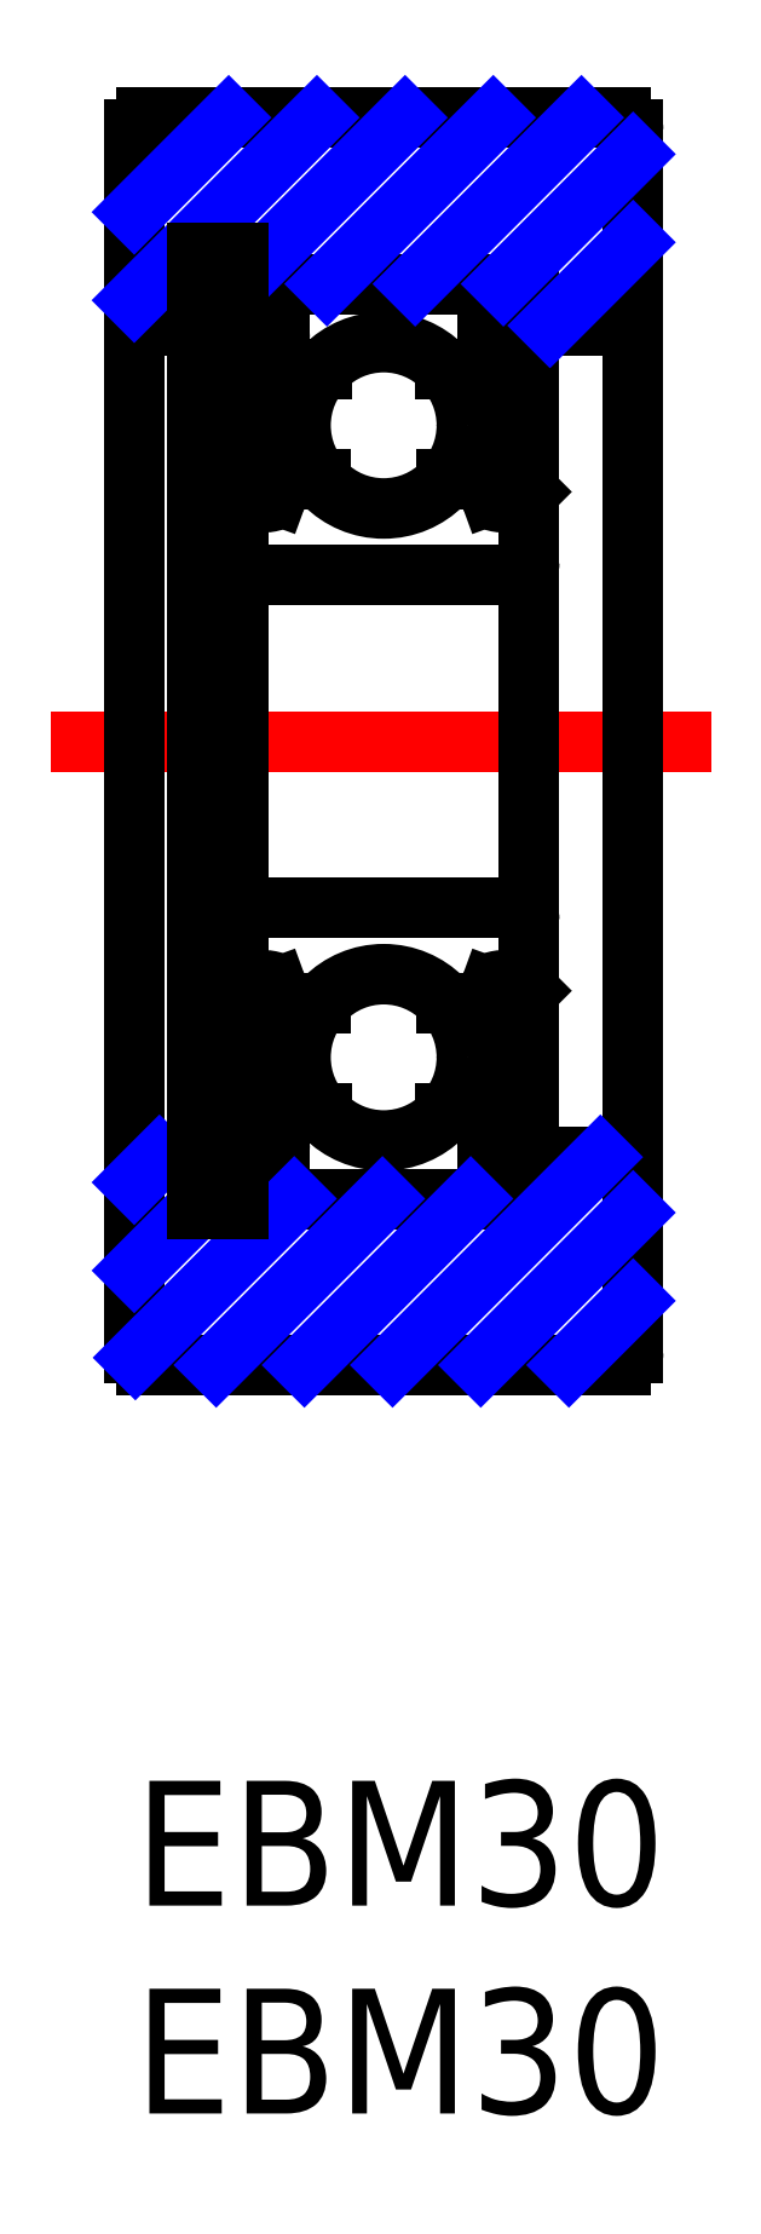
<metadata>
{"format":"dxf","ext":"dxf","renderer":"ezdxf+matplotlib","layout":"modelspace","background":"white","min_lineweight":24,"dpi":150}
</metadata>
<code>
0
SECTION
2
ENTITIES
0
INSERT
8
MSM_CONTINUOUS
2
*U2
10
0
20
0
30
0
0
INSERT
8
MSM_CONTINUOUS
2
*U3
10
0
20
0
30
0
0
LINE
8
MSM_CENTER
10
-2
20
25
30
0
11
14
21
25
31
0
0
LINE
8
MSM_CONTINUOUS
10
0.3
20
40
30
0
11
11.7
21
40
31
0
0
LINE
8
MSM_CONTINUOUS
10
0.3
20
10
30
0
11
11.7
21
10
31
0
0
CIRCLE
8
MSM_CONTINUOUS
10
6
20
32.6
30
0
40
2
0
LINE
8
MSM_CONTINUOUS
10
8.361
20
31.3
30
0
11
7.52
21
31.3
31
0
0
LINE
8
MSM_CONTINUOUS
10
8.4
20
33.95
30
0
11
7.476
21
33.95
31
0
0
LINE
8
MSM_CONTINUOUS
10
2.8
20
36
30
0
11
9.2
21
36
31
0
0
LINE
8
MSM_CONTINUOUS
10
9.2
20
29
30
0
11
2.8
21
29
31
0
0
CIRCLE
8
MSM_CONTINUOUS
10
6
20
17.4
30
0
40
2
0
LINE
8
MSM_CONTINUOUS
10
9.2
20
21
30
0
11
2.8
21
21
31
0
0
LINE
8
MSM_CONTINUOUS
10
2.8
20
14
30
0
11
9.2
21
14
31
0
0
LINE
8
MSM_CONTINUOUS
10
8.4
20
16.05
30
0
11
7.476
21
16.05
31
0
0
LINE
8
MSM_CONTINUOUS
10
8.361
20
18.7
30
0
11
7.52
21
18.7
31
0
0
LINE
8
MSM_CONTINUOUS
10
3.5
20
16.11
30
0
11
3.233
21
16.37
31
0
0
LINE
8
MSM_CONTINUOUS
10
3.367
20
16.05
30
0
11
3.1
21
16.32
31
0
0
LINE
8
MSM_CONTINUOUS
10
1.5
20
15
30
0
11
-5.86e-14
21
15
31
0
0
ARC
8
MSM_CONTINUOUS
10
0.3
20
10.3
30
0
40
0.3
50
180
51
270
0
ARC
8
MSM_CONTINUOUS
10
2.8
20
14.3
30
0
40
0.3
50
180
51
270
0
LINE
8
MSM_CONTINUOUS
10
3.6
20
16.05
30
0
11
4.524
21
16.05
31
0
0
ARC
8
MSM_CONTINUOUS
10
3.201
20
15.32
30
0
40
0.2989
50
210
51
0
0
LINE
8
MSM_CONTINUOUS
10
2.882
20
15.53
30
0
11
2.998
21
15.6
31
0
0
LINE
8
MSM_CONTINUOUS
10
2.833
20
15.35
30
0
11
2.942
21
15.17
31
0
0
LINE
8
MSM_CONTINUOUS
10
2.5
20
15.25
30
0
11
2.6
21
15.35
31
0
0
LINE
8
MSM_CONTINUOUS
10
2.6
20
15.35
30
0
11
2.833
21
15.35
31
0
0
ARC
8
MSM_CONTINUOUS
10
2.949
20
15.42
30
0
40
0.1333
50
120
51
210
0
ARC
8
MSM_CONTINUOUS
10
3.201
20
15.32
30
0
40
0.1656
50
210
51
0
0
LINE
8
MSM_CONTINUOUS
10
3.5
20
15.95
30
0
11
3.6
21
16.05
31
0
0
LINE
8
MSM_CONTINUOUS
10
2.949
20
15.42
30
0
11
3.058
21
15.23
31
0
0
LINE
8
MSM_CONTINUOUS
10
3.064
20
15.48
30
0
11
2.949
21
15.42
31
0
0
LINE
8
MSM_CONTINUOUS
10
2.998
20
15.6
30
0
11
3.064
21
15.48
31
0
0
LINE
8
MSM_CONTINUOUS
10
3.5
20
15.32
30
0
11
3.5
21
16.11
31
0
0
LINE
8
MSM_CONTINUOUS
10
3.367
20
15.32
30
0
11
3.367
21
16.05
31
0
0
LINE
8
MSM_CONTINUOUS
10
3.233
20
18.5
30
0
11
3.233
21
16.37
31
0
0
LINE
8
MSM_CONTINUOUS
10
3.1
20
16.32
30
0
11
3.1
21
18.5
31
0
0
LINE
8
MSM_CONTINUOUS
10
3.539
20
18.79
30
0
11
3.639
21
18.7
31
0
0
ARC
8
MSM_CONTINUOUS
10
3.219
20
19.02
30
0
40
0.2236
50
16.85
51
140
0
LINE
8
MSM_CONTINUOUS
10
2.833
20
18.9
30
0
11
3.048
21
19.16
31
0
0
LINE
8
MSM_CONTINUOUS
10
2.6
20
18.9
30
0
11
2.833
21
18.9
31
0
0
LINE
8
MSM_CONTINUOUS
10
2.5
20
19
30
0
11
2.6
21
18.9
31
0
0
ARC
8
MSM_CONTINUOUS
10
3.233
20
18.5
30
0
40
0.1333
50
90
51
180
0
LINE
8
MSM_CONTINUOUS
10
3.433
20
18.5
30
0
11
3.233
21
18.5
31
0
0
LINE
8
MSM_CONTINUOUS
10
3.433
20
18.64
30
0
11
3.433
21
18.5
31
0
0
LINE
8
MSM_CONTINUOUS
10
3.233
20
18.64
30
0
11
3.433
21
18.64
31
0
0
LINE
8
MSM_CONTINUOUS
10
3.433
20
19.08
30
0
11
3.539
21
18.79
31
0
0
LINE
8
MSM_CONTINUOUS
10
3.639
20
18.7
30
0
11
4.48
21
18.7
31
0
0
ARC
8
MSM_CONTINUOUS
10
2.8
20
20.7
30
0
40
0.3
50
90
51
180
0
LINE
8
MSM_CONTINUOUS
10
1.8e-15
20
39.7
30
0
11
1.8e-15
21
10.3
31
0
0
LINE
8
MSM_CONTINUOUS
10
3.1
20
33.68
30
0
11
3.1
21
31.5
31
0
0
LINE
8
MSM_CONTINUOUS
10
3.233
20
31.5
30
0
11
3.233
21
33.63
31
0
0
ARC
8
MSM_CONTINUOUS
10
2.8
20
29.3
30
0
40
0.3
50
180
51
270
0
LINE
8
MSM_CONTINUOUS
10
3.539
20
31.21
30
0
11
3.639
21
31.3
31
0
0
LINE
8
MSM_CONTINUOUS
10
2.833
20
31.1
30
0
11
3.048
21
30.84
31
0
0
LINE
8
MSM_CONTINUOUS
10
2.5
20
31
30
0
11
2.6
21
31.1
31
0
0
LINE
8
MSM_CONTINUOUS
10
2.6
20
31.1
30
0
11
2.833
21
31.1
31
0
0
LINE
8
MSM_CONTINUOUS
10
3.433
20
30.92
30
0
11
3.539
21
31.21
31
0
0
LINE
8
MSM_CONTINUOUS
10
3.233
20
31.36
30
0
11
3.433
21
31.36
31
0
0
LINE
8
MSM_CONTINUOUS
10
3.433
20
31.36
30
0
11
3.433
21
31.5
31
0
0
LINE
8
MSM_CONTINUOUS
10
3.433
20
31.5
30
0
11
3.233
21
31.5
31
0
0
ARC
8
MSM_CONTINUOUS
10
3.233
20
31.5
30
0
40
0.1333
50
180
51
270
0
ARC
8
MSM_CONTINUOUS
10
3.219
20
30.98
30
0
40
0.2236
50
220
51
343.2
0
LINE
8
MSM_CONTINUOUS
10
3.639
20
31.3
30
0
11
4.48
21
31.3
31
0
0
LINE
8
MSM_CONTINUOUS
10
1.5
20
35
30
0
11
1.8e-15
21
35
31
0
0
ARC
8
MSM_CONTINUOUS
10
0.3
20
39.7
30
0
40
0.3
50
90
51
180
0
ARC
8
MSM_CONTINUOUS
10
2.949
20
34.58
30
0
40
0.1333
50
150
51
240
0
LINE
8
MSM_CONTINUOUS
10
3.367
20
34.68
30
0
11
3.367
21
33.95
31
0
0
LINE
8
MSM_CONTINUOUS
10
3.5
20
34.68
30
0
11
3.5
21
33.89
31
0
0
LINE
8
MSM_CONTINUOUS
10
2.949
20
34.58
30
0
11
3.058
21
34.77
31
0
0
LINE
8
MSM_CONTINUOUS
10
3.6
20
33.95
30
0
11
4.524
21
33.95
31
0
0
LINE
8
MSM_CONTINUOUS
10
2.882
20
34.47
30
0
11
2.998
21
34.4
31
0
0
LINE
8
MSM_CONTINUOUS
10
3.367
20
33.95
30
0
11
3.1
21
33.68
31
0
0
LINE
8
MSM_CONTINUOUS
10
3.5
20
33.89
30
0
11
3.233
21
33.63
31
0
0
LINE
8
MSM_CONTINUOUS
10
2.998
20
34.4
30
0
11
3.064
21
34.52
31
0
0
LINE
8
MSM_CONTINUOUS
10
3.064
20
34.52
30
0
11
2.949
21
34.58
31
0
0
LINE
8
MSM_CONTINUOUS
10
3.5
20
34.05
30
0
11
3.6
21
33.95
31
0
0
LINE
8
MSM_CONTINUOUS
10
2.833
20
34.65
30
0
11
2.942
21
34.83
31
0
0
LINE
8
MSM_CONTINUOUS
10
2.6
20
34.65
30
0
11
2.833
21
34.65
31
0
0
LINE
8
MSM_CONTINUOUS
10
2.5
20
34.75
30
0
11
2.6
21
34.65
31
0
0
ARC
8
MSM_CONTINUOUS
10
3.201
20
34.68
30
0
40
0.1656
50
0
51
150
0
ARC
8
MSM_CONTINUOUS
10
3.201
20
34.68
30
0
40
0.2989
50
0
51
150
0
ARC
8
MSM_CONTINUOUS
10
2.8
20
35.7
30
0
40
0.3
50
90
51
180
0
LINE
8
MSM_CONTINUOUS
10
9.5
20
14.3
30
0
11
9.5
21
35.7
31
0
0
LINE
8
MSM_CONTINUOUS
10
8.633
20
16.05
30
0
11
8.9
21
16.32
31
0
0
LINE
8
MSM_CONTINUOUS
10
8.5
20
16.11
30
0
11
8.767
21
16.37
31
0
0
ARC
8
MSM_CONTINUOUS
10
11.7
20
10.3
30
0
40
0.3
50
270
51
0
0
ARC
8
MSM_CONTINUOUS
10
9.2
20
14.3
30
0
40
0.3
50
270
51
0
0
LINE
8
MSM_CONTINUOUS
10
9.5
20
15.25
30
0
11
9.4
21
15.35
31
0
0
ARC
8
MSM_CONTINUOUS
10
8.799
20
15.32
30
0
40
0.2989
50
180
51
330
0
ARC
8
MSM_CONTINUOUS
10
8.799
20
15.32
30
0
40
0.1656
50
180
51
330
0
LINE
8
MSM_CONTINUOUS
10
8.633
20
15.32
30
0
11
8.633
21
16.05
31
0
0
LINE
8
MSM_CONTINUOUS
10
8.5
20
15.32
30
0
11
8.5
21
16.11
31
0
0
LINE
8
MSM_CONTINUOUS
10
8.5
20
15.95
30
0
11
8.4
21
16.05
31
0
0
ARC
8
MSM_CONTINUOUS
10
9.051
20
15.42
30
0
40
0.1333
50
330
51
60
0
LINE
8
MSM_CONTINUOUS
10
9.4
20
15.35
30
0
11
9.167
21
15.35
31
0
0
LINE
8
MSM_CONTINUOUS
10
9.167
20
15.35
30
0
11
9.058
21
15.17
31
0
0
LINE
8
MSM_CONTINUOUS
10
9.002
20
15.6
30
0
11
8.936
21
15.48
31
0
0
LINE
8
MSM_CONTINUOUS
10
8.936
20
15.48
30
0
11
9.051
21
15.42
31
0
0
LINE
8
MSM_CONTINUOUS
10
9.051
20
15.42
30
0
11
8.942
21
15.23
31
0
0
LINE
8
MSM_CONTINUOUS
10
9.118
20
15.53
30
0
11
9.002
21
15.6
31
0
0
LINE
8
MSM_CONTINUOUS
10
9.5
20
15
30
0
11
12
21
15
31
0
0
LINE
8
MSM_CONTINUOUS
10
8.9
20
16.32
30
0
11
8.9
21
18.5
31
0
0
LINE
8
MSM_CONTINUOUS
10
8.767
20
18.5
30
0
11
8.767
21
16.37
31
0
0
LINE
8
MSM_CONTINUOUS
10
9.5
20
19
30
0
11
9.4
21
18.9
31
0
0
ARC
8
MSM_CONTINUOUS
10
8.781
20
19.02
30
0
40
0.2236
50
40
51
163.2
0
LINE
8
MSM_CONTINUOUS
10
8.767
20
18.64
30
0
11
8.567
21
18.64
31
0
0
LINE
8
MSM_CONTINUOUS
10
8.567
20
18.5
30
0
11
8.767
21
18.5
31
0
0
LINE
8
MSM_CONTINUOUS
10
8.567
20
18.64
30
0
11
8.567
21
18.5
31
0
0
LINE
8
MSM_CONTINUOUS
10
8.461
20
18.79
30
0
11
8.361
21
18.7
31
0
0
LINE
8
MSM_CONTINUOUS
10
8.567
20
19.08
30
0
11
8.461
21
18.79
31
0
0
LINE
8
MSM_CONTINUOUS
10
9.4
20
18.9
30
0
11
9.167
21
18.9
31
0
0
ARC
8
MSM_CONTINUOUS
10
8.767
20
18.5
30
0
40
0.1333
50
5e-05
51
90
0
LINE
8
MSM_CONTINUOUS
10
9.167
20
18.9
30
0
11
8.952
21
19.16
31
0
0
LINE
8
MSM_CONTINUOUS
10
9.5
20
19.65
30
0
11
9.5
21
19.65
31
0
0
ARC
8
MSM_CONTINUOUS
10
9.2
20
20.7
30
0
40
0.3
50
0
51
90
0
LINE
8
MSM_CONTINUOUS
10
12
20
39.7
30
0
11
12
21
10.3
31
0
0
LINE
8
MSM_CONTINUOUS
10
8.767
20
31.5
30
0
11
8.767
21
33.63
31
0
0
LINE
8
MSM_CONTINUOUS
10
8.9
20
33.68
30
0
11
8.9
21
31.5
31
0
0
ARC
8
MSM_CONTINUOUS
10
9.2
20
29.3
30
0
40
0.3
50
270
51
0
0
LINE
8
MSM_CONTINUOUS
10
9.5
20
31
30
0
11
9.4
21
31.1
31
0
0
LINE
8
MSM_CONTINUOUS
10
8.567
20
31.5
30
0
11
8.767
21
31.5
31
0
0
LINE
8
MSM_CONTINUOUS
10
8.767
20
31.36
30
0
11
8.567
21
31.36
31
0
0
ARC
8
MSM_CONTINUOUS
10
8.781
20
30.98
30
0
40
0.2236
50
196.8
51
320
0
LINE
8
MSM_CONTINUOUS
10
8.567
20
30.92
30
0
11
8.461
21
31.21
31
0
0
LINE
8
MSM_CONTINUOUS
10
8.461
20
31.21
30
0
11
8.361
21
31.3
31
0
0
LINE
8
MSM_CONTINUOUS
10
8.567
20
31.36
30
0
11
8.567
21
31.5
31
0
0
LINE
8
MSM_CONTINUOUS
10
9.167
20
31.1
30
0
11
8.952
21
30.84
31
0
0
ARC
8
MSM_CONTINUOUS
10
8.767
20
31.5
30
0
40
0.1333
50
270
51
360
0
LINE
8
MSM_CONTINUOUS
10
9.4
20
31.1
30
0
11
9.167
21
31.1
31
0
0
LINE
8
MSM_CONTINUOUS
10
9.051
20
34.58
30
0
11
8.942
21
34.77
31
0
0
LINE
8
MSM_CONTINUOUS
10
8.5
20
34.68
30
0
11
8.5
21
33.89
31
0
0
LINE
8
MSM_CONTINUOUS
10
8.633
20
34.68
30
0
11
8.633
21
33.95
31
0
0
ARC
8
MSM_CONTINUOUS
10
9.051
20
34.58
30
0
40
0.1333
50
300
51
30
0
LINE
8
MSM_CONTINUOUS
10
8.5
20
33.89
30
0
11
8.767
21
33.63
31
0
0
LINE
8
MSM_CONTINUOUS
10
8.633
20
33.95
30
0
11
8.9
21
33.68
31
0
0
LINE
8
MSM_CONTINUOUS
10
8.5
20
34.05
30
0
11
8.4
21
33.95
31
0
0
LINE
8
MSM_CONTINUOUS
10
9.118
20
34.47
30
0
11
9.002
21
34.4
31
0
0
LINE
8
MSM_CONTINUOUS
10
8.936
20
34.52
30
0
11
9.051
21
34.58
31
0
0
LINE
8
MSM_CONTINUOUS
10
9.002
20
34.4
30
0
11
8.936
21
34.52
31
0
0
LINE
8
MSM_CONTINUOUS
10
9.5
20
34.75
30
0
11
9.4
21
34.65
31
0
0
ARC
8
MSM_CONTINUOUS
10
9.2
20
35.7
30
0
40
0.3
50
0
51
90
0
ARC
8
MSM_CONTINUOUS
10
8.799
20
34.68
30
0
40
0.2989
50
30
51
180
0
ARC
8
MSM_CONTINUOUS
10
8.799
20
34.68
30
0
40
0.1656
50
30
51
180
0
LINE
8
MSM_CONTINUOUS
10
9.167
20
34.65
30
0
11
9.058
21
34.83
31
0
0
LINE
8
MSM_CONTINUOUS
10
9.4
20
34.65
30
0
11
9.167
21
34.65
31
0
0
LINE
8
MSM_CONTINUOUS
10
9.5
20
35
30
0
11
12
21
35
31
0
0
ARC
8
MSM_CONTINUOUS
10
11.7
20
39.7
30
0
40
0.3
50
0
51
90
0
LINE
8
MSM_NARROW
10
-6.2e-15
20
37.73
30
0
11
2.272
21
40
31
0
0
LINE
8
MSM_NARROW
10
-4.4e-15
20
35.61
30
0
11
4.393
21
40
31
0
0
LINE
8
MSM_NARROW
10
2.5
20
35.99
30
0
11
6.515
21
40
31
0
0
LINE
8
MSM_NARROW
10
4.636
20
36
30
0
11
8.636
21
40
31
0
0
LINE
8
MSM_NARROW
10
6.757
20
36
30
0
11
10.76
21
40
31
0
0
LINE
8
MSM_NARROW
10
8.879
20
36
30
0
11
12
21
39.12
31
0
0
LINE
8
MSM_NARROW
10
10
20
35
30
0
11
12
21
37
31
0
0
LINE
8
MSM_NARROW
10
2.7e-15
20
14.39
30
0
11
0.6066
21
15
31
0
0
LINE
8
MSM_NARROW
10
-2.7e-15
20
12.27
30
0
11
1.5
21
13.77
31
0
0
LINE
8
MSM_NARROW
10
0.02633
20
10.18
30
0
11
3.849
21
14
31
0
0
LINE
8
MSM_NARROW
10
1.971
20
10
30
0
11
5.971
21
14
31
0
0
LINE
8
MSM_NARROW
10
4.092
20
10
30
0
11
8.092
21
14
31
0
0
LINE
8
MSM_NARROW
10
6.213
20
10
30
0
11
11.21
21
15
31
0
0
LINE
8
MSM_NARROW
10
8.335
20
10
30
0
11
12
21
13.67
31
0
0
LINE
8
MSM_NARROW
10
10.46
20
10
30
0
11
12
21
11.54
31
0
0
LINE
8
MSM_CONTINUOUS
10
2.5
20
13.75
30
0
11
2.5
21
36.75
31
0
0
LINE
8
MSM_CONTINUOUS
10
1.5
20
13.75
30
0
11
1.5
21
36.75
31
0
0
LINE
8
MSM_CONTINUOUS
10
1.5
20
13.75
30
0
11
2.5
21
13.75
31
0
0
LINE
8
MSM_CONTINUOUS
10
1.5
20
36.75
30
0
11
2.5
21
36.75
31
0
0
LINE
8
MSM_CONTINUOUS
10
1.5
20
34.25
30
0
11
2.5
21
34.25
31
0
0
LINE
8
MSM_CONTINUOUS
10
1.5
20
18.56
30
0
11
2.5
21
18.56
31
0
0
ENDSEC
0
EOF

</code>
